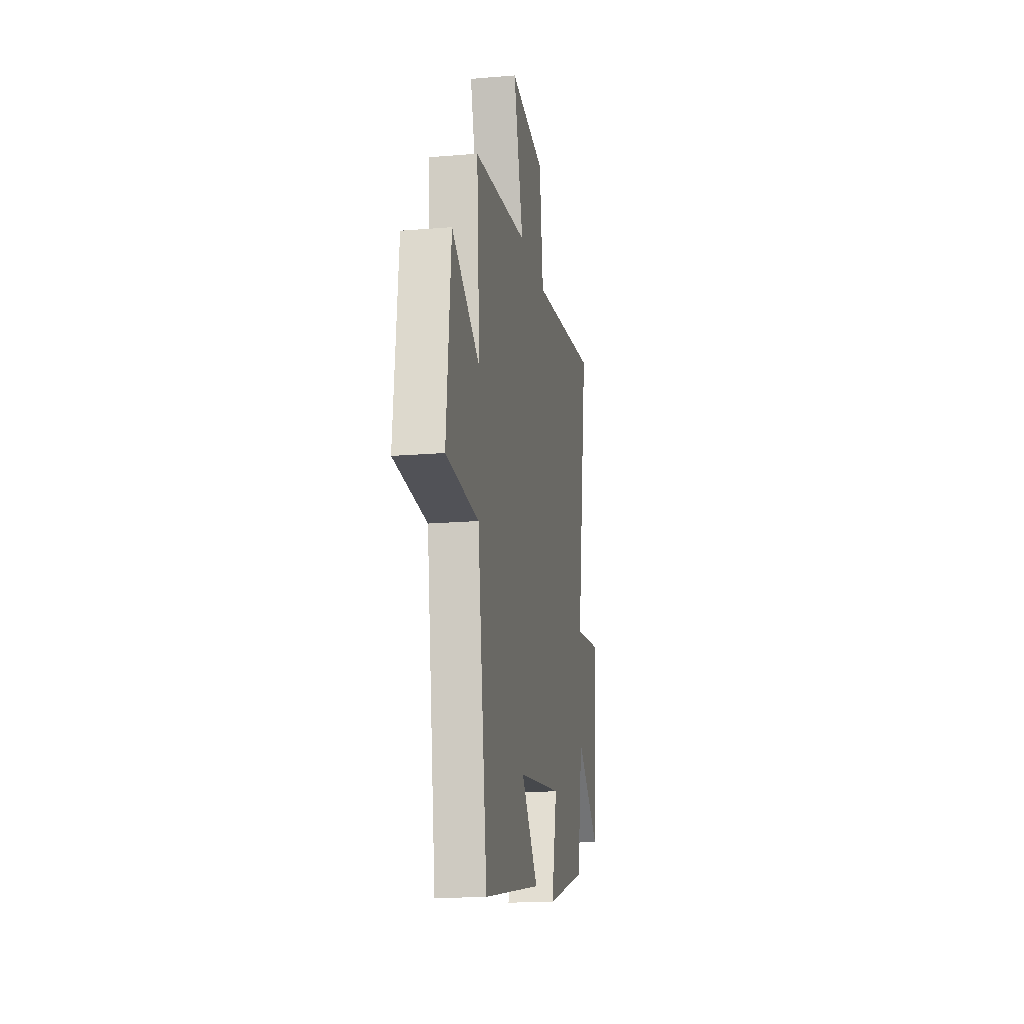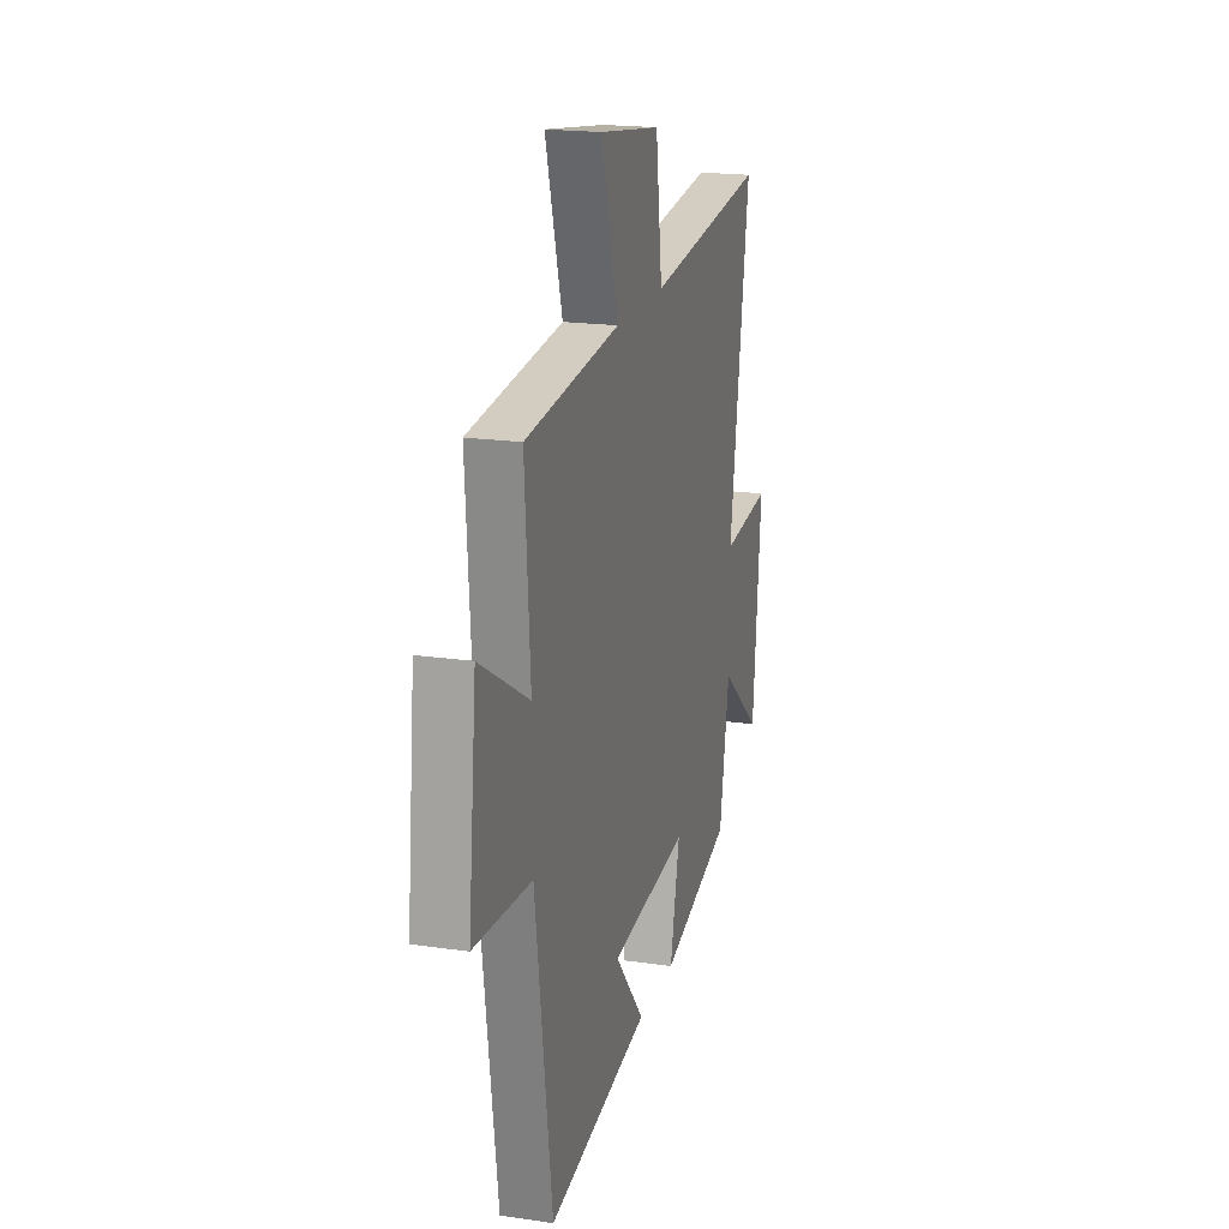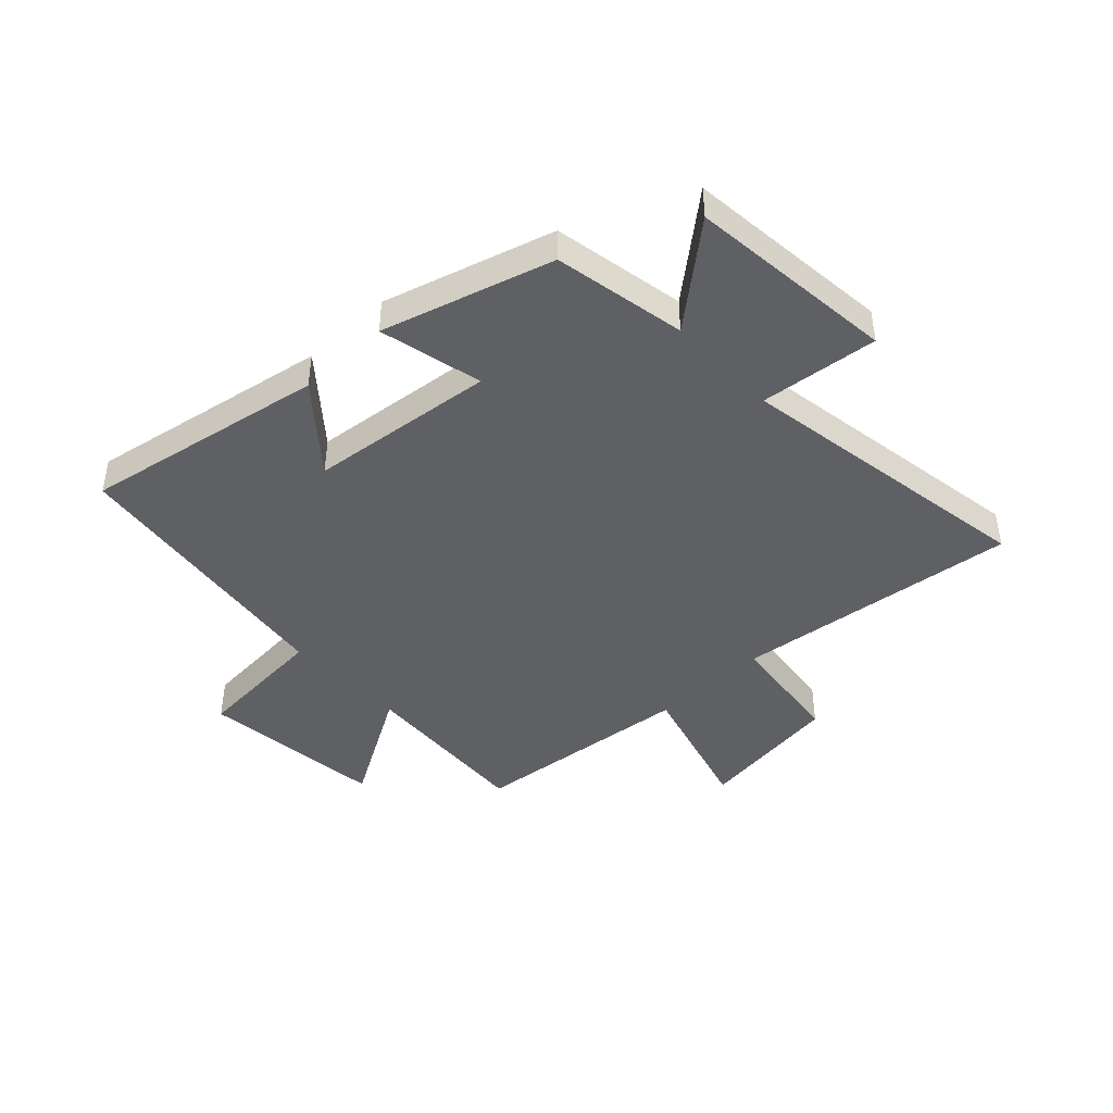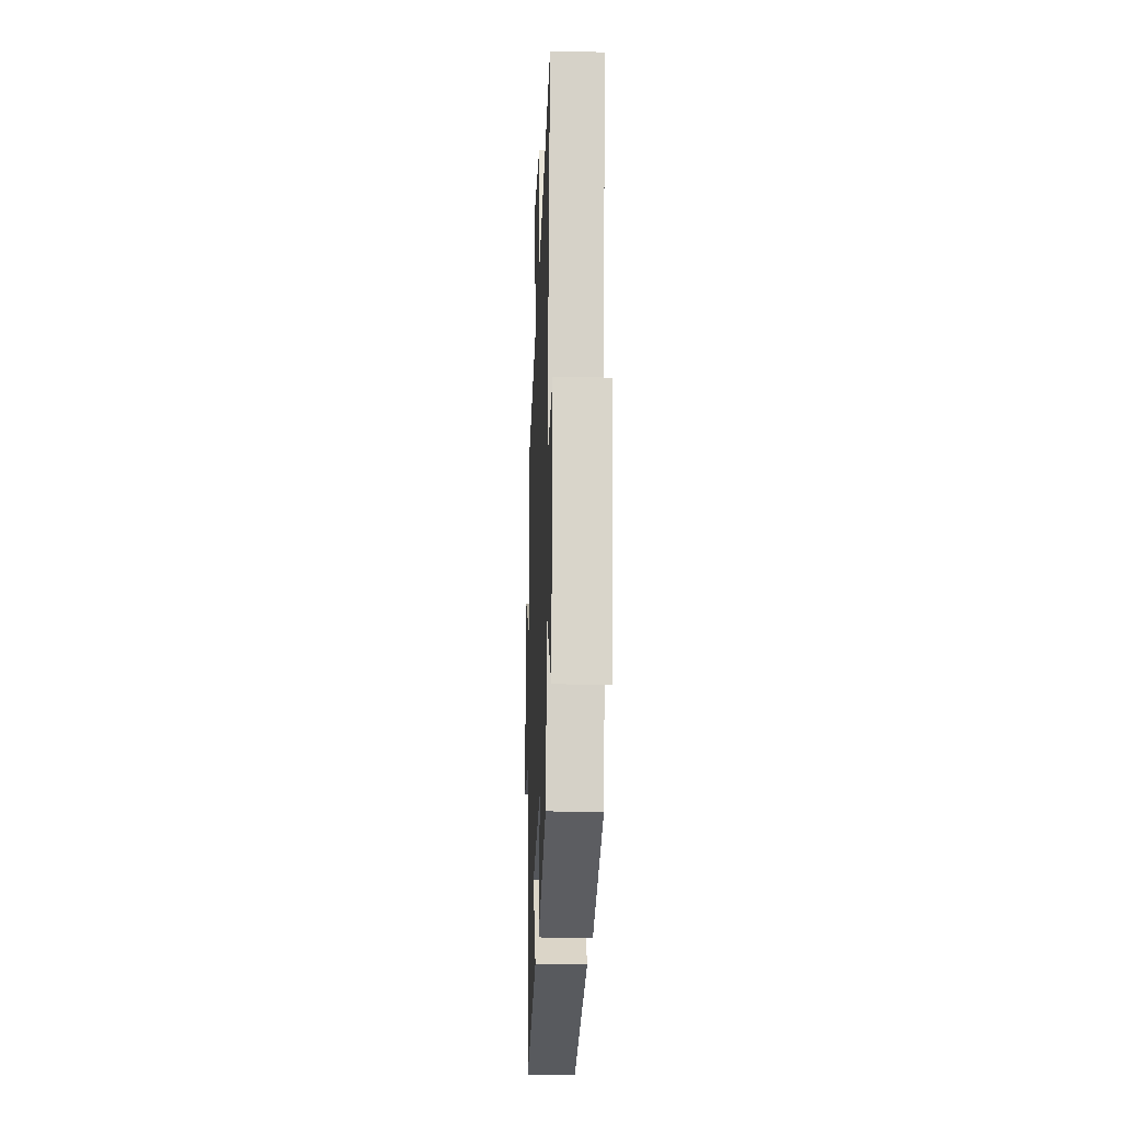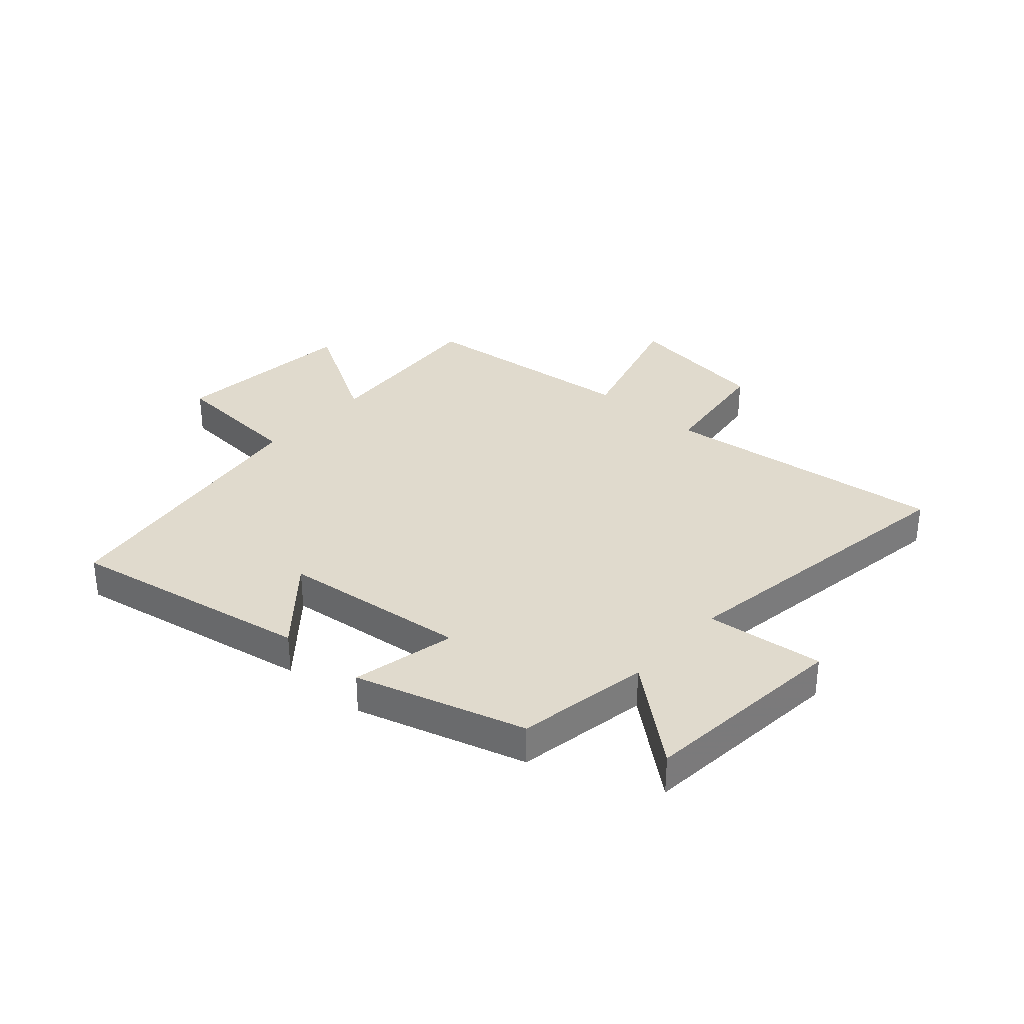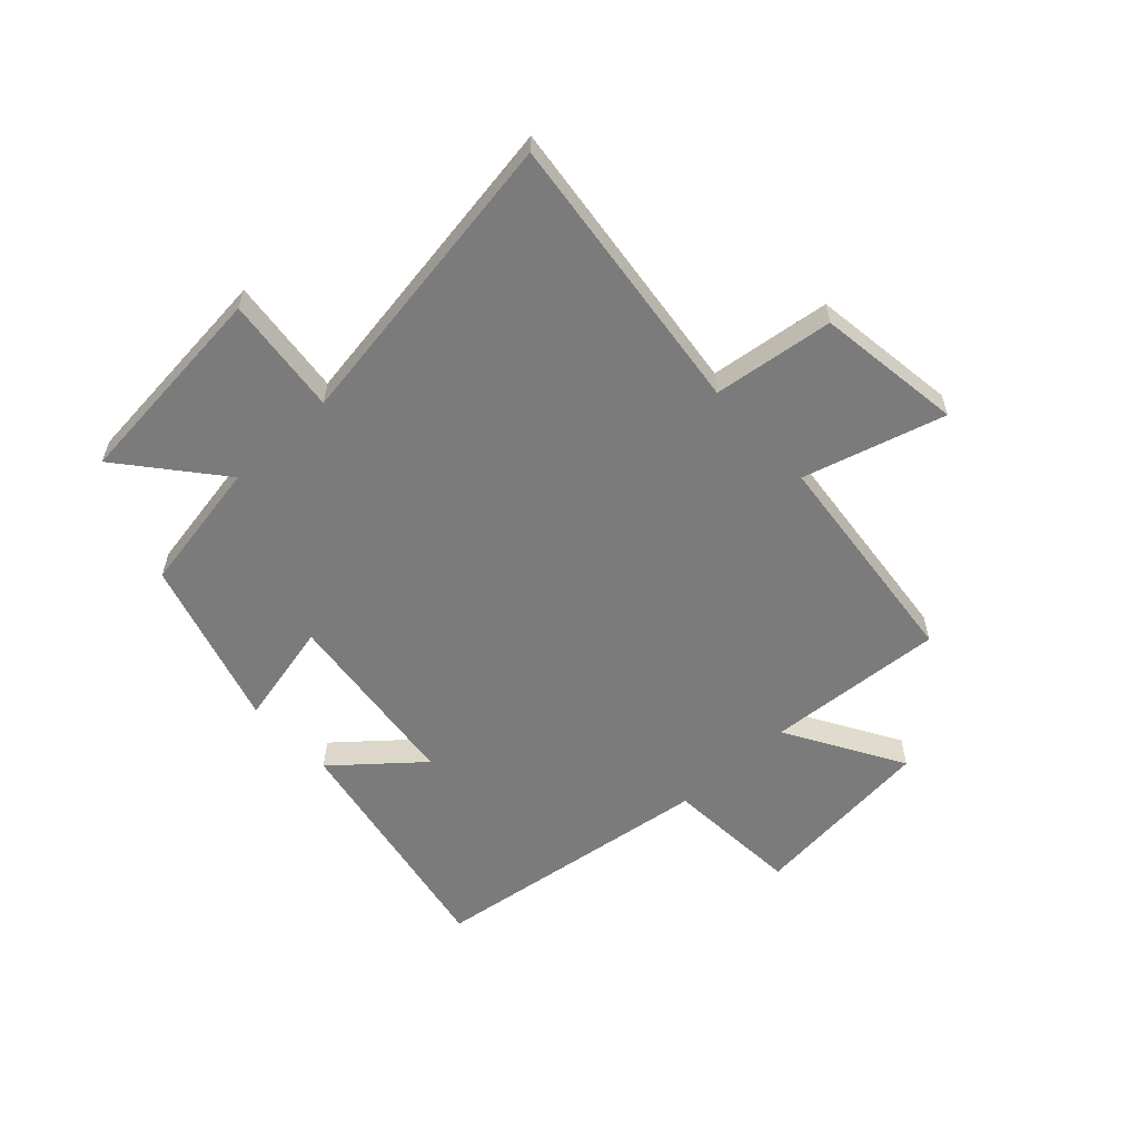
<metadata>
{"format":"obj","ext":"obj","renderer":"f3d","projection":"perspective","resolution":1024,"background":"white","views":[{"elev":-17.3,"azim":99.5,"up":"+Z"},{"elev":19.1,"azim":105.4,"up":"+Z"},{"elev":-43.3,"azim":-136.6,"up":"+Y"},{"elev":-20.6,"azim":-92.0,"up":"+Z"},{"elev":33.1,"azim":-138.4,"up":"+Y"},{"elev":-58.5,"azim":-47.3,"up":"+Y"}]}
</metadata>
<code>
v -0.458 0.07 -0.413
v -0.5 0.07 -0.18
v -0.671 0.07 -0.322
v -0.707 0.07 0.044
v -0.5 0.07 0.022
v -0.584 0.07 0.558
v -0.084 0.07 0.5
v -0.057 0.07 0.712
v 0.199 0.07 0.748
v 0.128 0.07 0.5
v 0.522 0.07 0.459
v 0.5 0.07 0.146
v 0.704 0.07 0.266
v 0.738 0.07 -0.06
v 0.5 0.07 -0.078
v 0.43 0.07 -0.577
v 0.004 0.07 -0.5
v 0.127 0.07 -0.354
v -0.201 0.07 -0.318
v -0.16 0.07 -0.5
v -0.458 0 -0.413
v -0.5 0 -0.18
v -0.671 0 -0.322
v -0.707 0 0.044
v -0.5 0 0.022
v -0.584 0 0.558
v -0.084 0 0.5
v -0.057 0 0.712
v 0.199 0 0.748
v 0.128 0 0.5
v 0.522 0 0.459
v 0.5 0 0.146
v 0.704 0 0.266
v 0.738 0 -0.06
v 0.5 0 -0.078
v 0.43 0 -0.577
v 0.004 0 -0.5
v 0.127 0 -0.354
v -0.201 0 -0.318
v -0.16 0 -0.5
f 19 20 1 2
f 18 19 2
f 15 16 17 18
f 15 18 2
f 12 13 14 15
f 12 15 2
f 10 11 12 2
f 7 8 9 10
f 7 10 2 3
f 5 6 7
f 5 7 3
f 3 4 5
f 22 21 40 39
f 22 39 38
f 38 37 36 35
f 22 38 35
f 35 34 33 32
f 22 35 32
f 22 32 31 30
f 30 29 28 27
f 23 22 30 27
f 27 26 25
f 23 27 25
f 25 24 23
f 1 21 22 2
f 2 22 23 3
f 3 23 24 4
f 4 24 25 5
f 5 25 26 6
f 6 26 27 7
f 7 27 28 8
f 8 28 29 9
f 9 29 30 10
f 10 30 31 11
f 11 31 32 12
f 12 32 33 13
f 13 33 34 14
f 14 34 35 15
f 15 35 36 16
f 16 36 37 17
f 17 37 38 18
f 18 38 39 19
f 19 39 40 20
f 20 40 21 1

</code>
